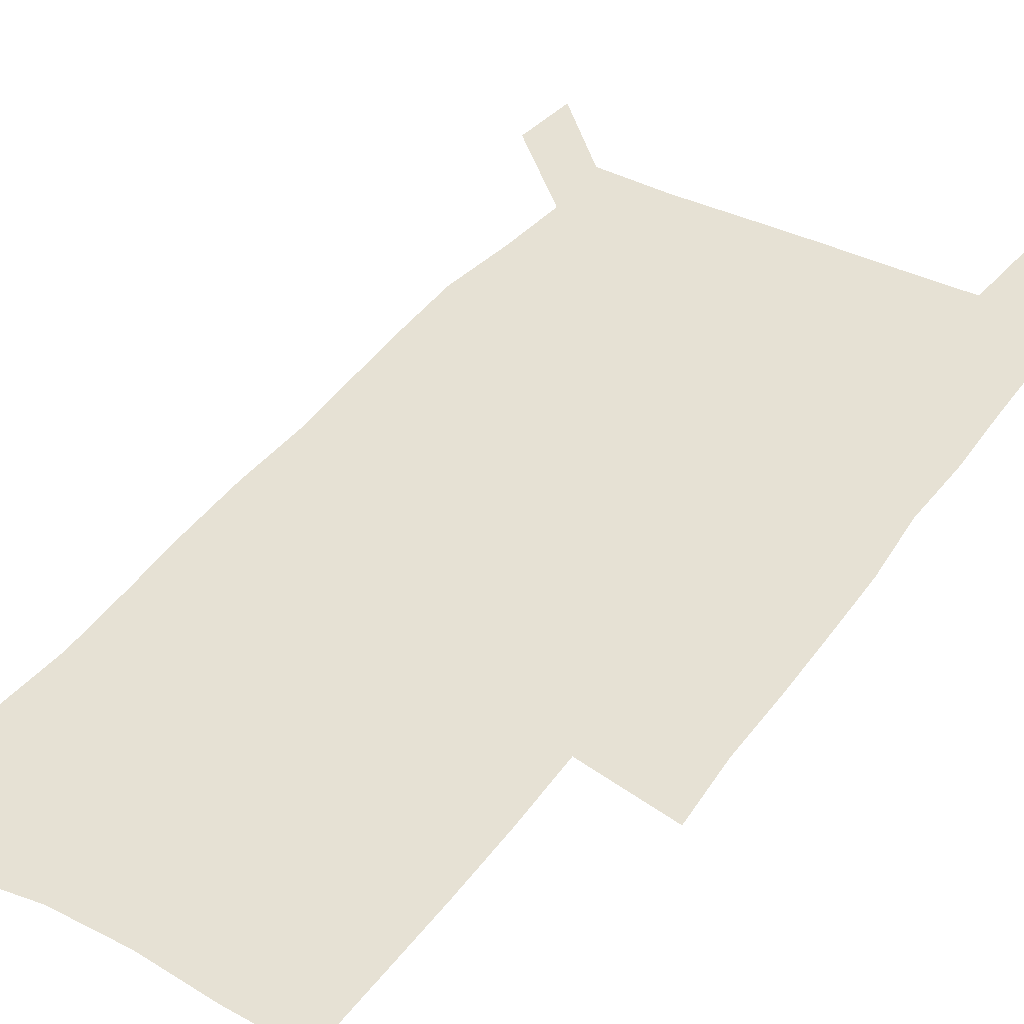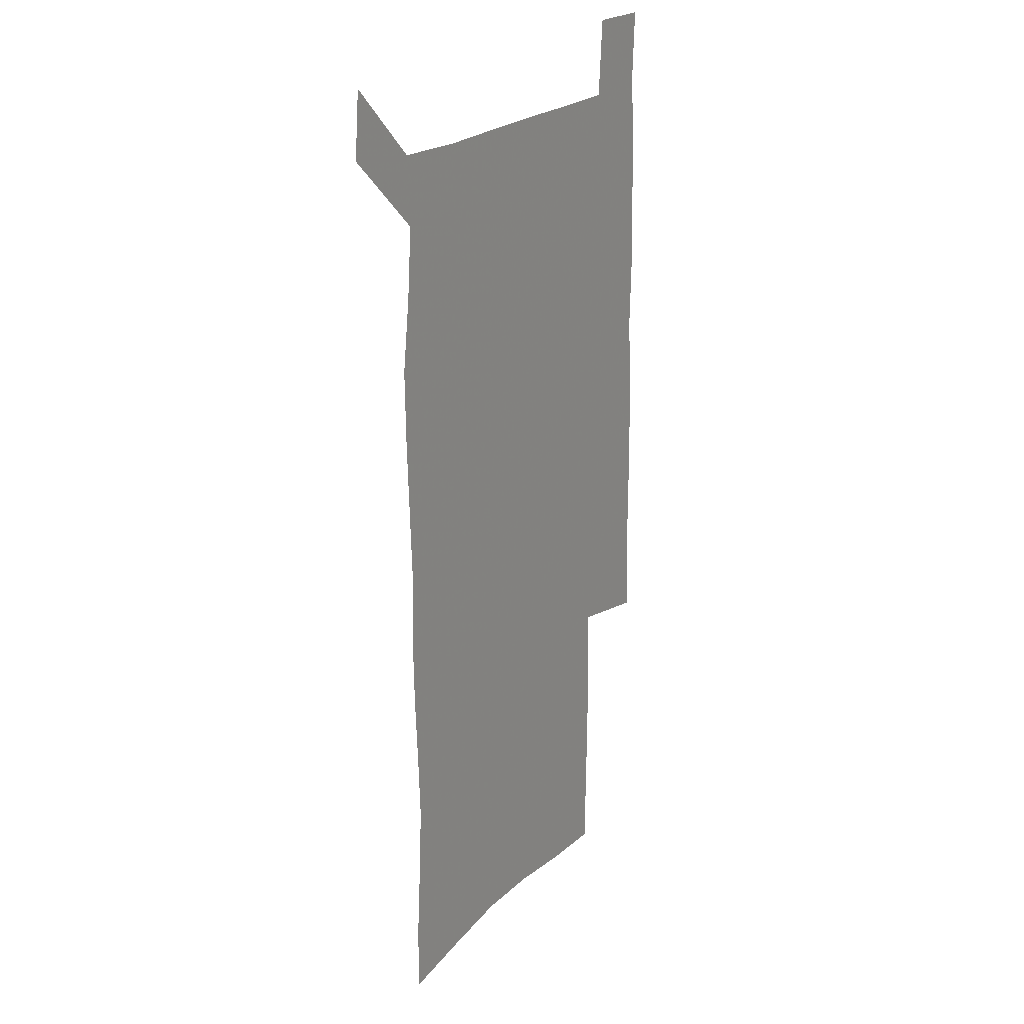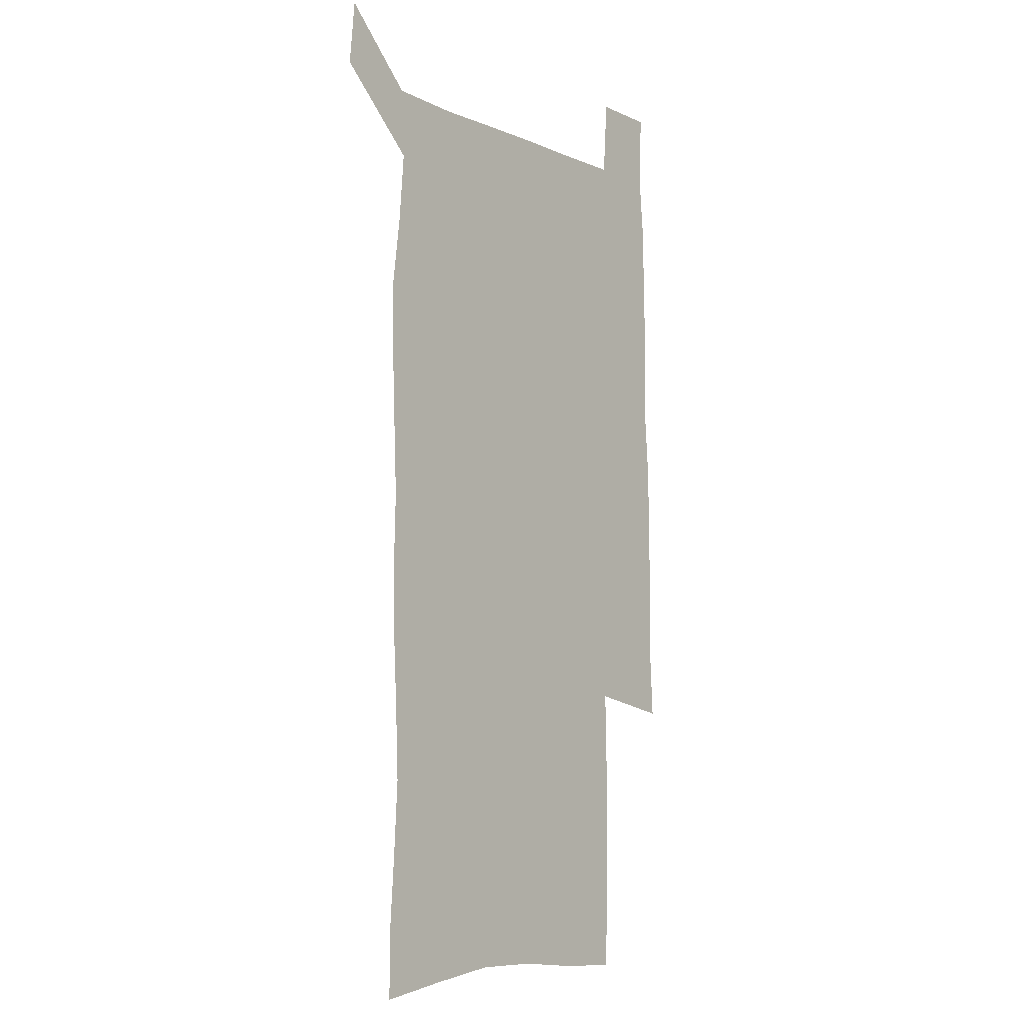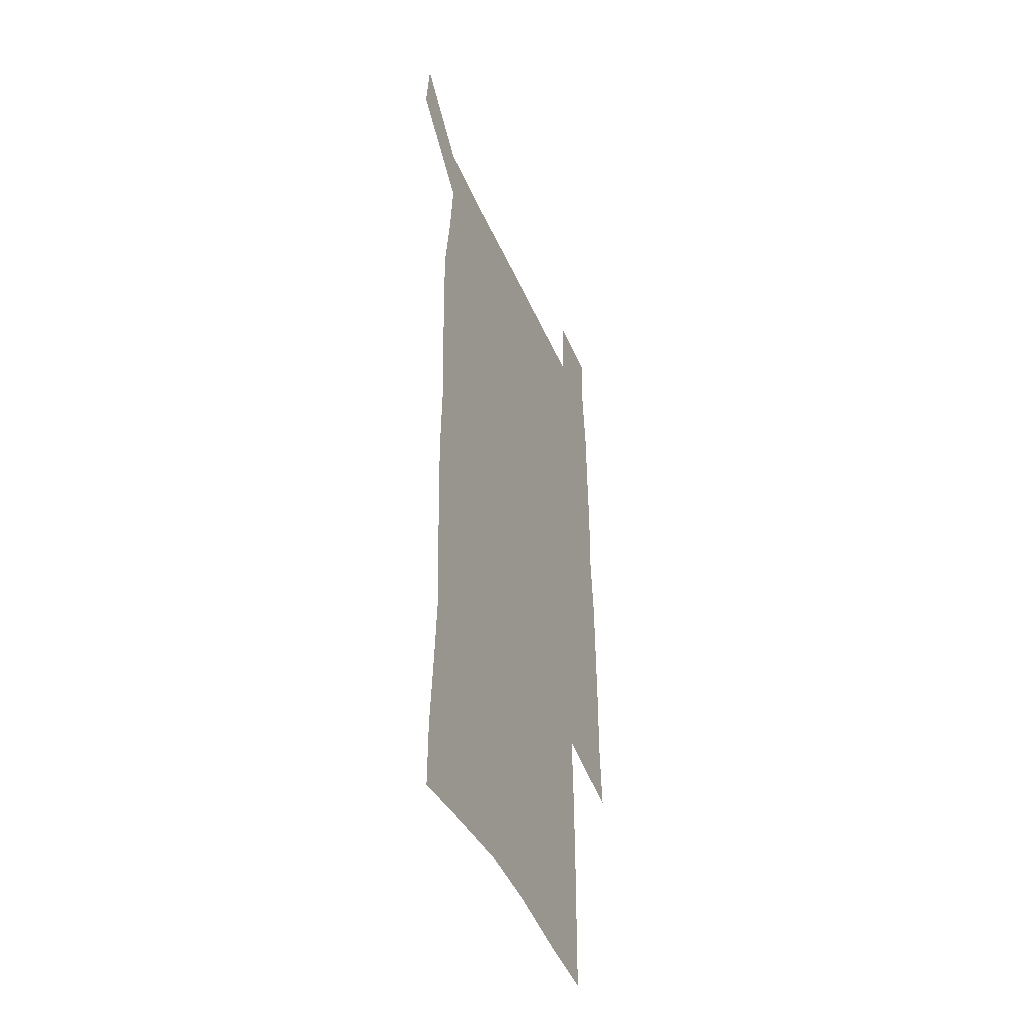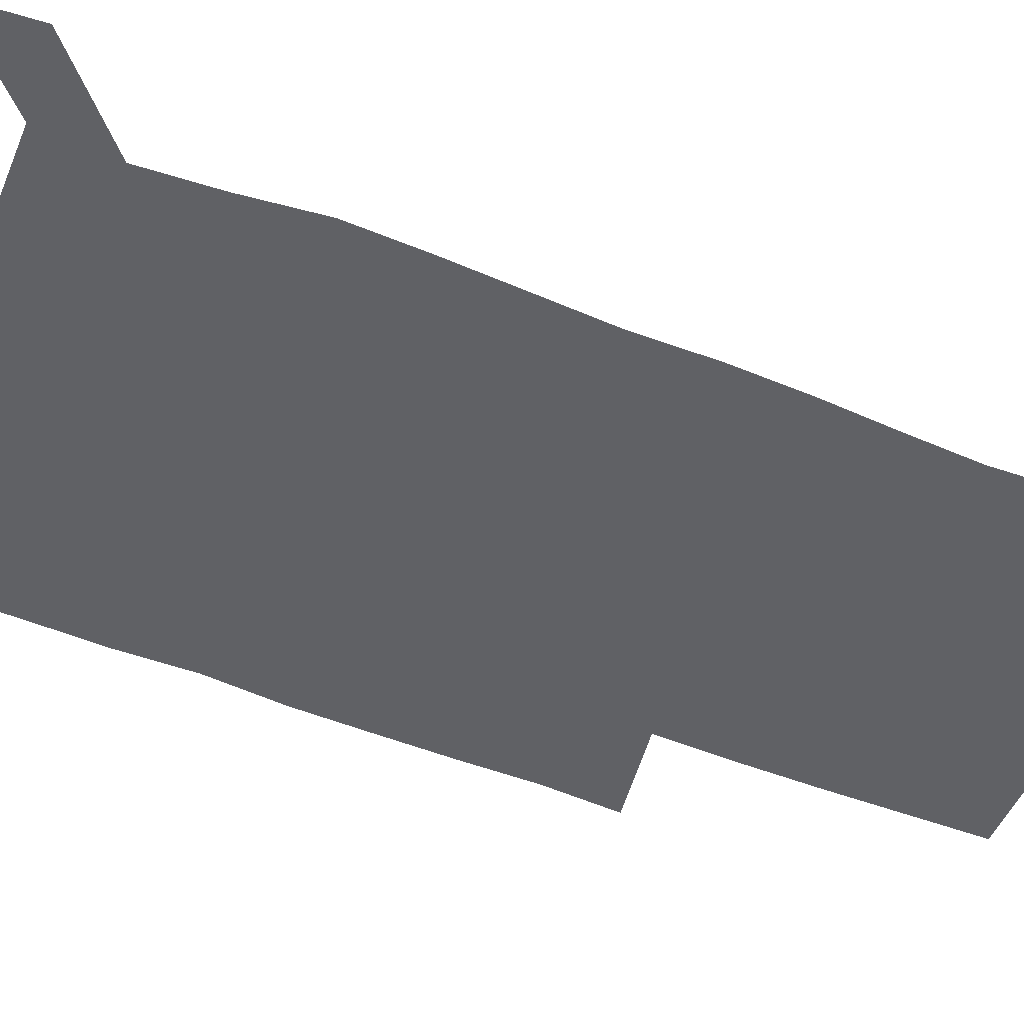
<metadata>
{"format":"obj","ext":"obj","renderer":"f3d","projection":"perspective","resolution":1024,"background":"white","views":[{"elev":39.2,"azim":31.8,"up":"+Z"},{"elev":22.8,"azim":-57.1,"up":"+Y"},{"elev":-7.4,"azim":-50.6,"up":"+Y"},{"elev":-45.0,"azim":-67.5,"up":"+Y"},{"elev":-47.4,"azim":-114.4,"up":"+Z"}]}
</metadata>
<code>
v 446.6 573 0
v 449.2 600.5 0
v 476.4 173.2 0
v 476.5 201.9 0
v 478.6 233 0
v 480.4 264.4 0
v 479.2 294.5 0
v 477.7 324.7 0
v 477.1 355.5 0
v 478 387.3 0
v 476.8 417.9 0
v 475.6 448.6 0
v 475.1 479.1 0
v 479.1 509.7 0
v 481.5 539.5 0
v 480.1 569.1 0
v 506.8 177.8 0
v 513.6 213.4 0
v 514.2 242.7 0
v 514.1 272.1 0
v 513.4 301.5 0
v 513.1 331.6 0
v 512 361.2 0
v 513.3 391.9 0
v 511.7 421.1 0
v 512.6 450.9 0
v 513 480.2 0
v 512.5 509.5 0
v 512.8 538.6 0
v 511.7 567.8 0
v 538.7 182 0
v 541.6 214.6 0
v 543.7 246.7 0
v 543.4 275.1 0
v 543.4 305 0
v 543 334.6 0
v 543 364.4 0
v 542.5 393.5 0
v 543.1 423.1 0
v 542.8 451.8 0
v 541.9 480.8 0
v 543 509.6 0
v 542.5 538.5 0
v 541.4 568.2 0
v 568.5 181.5 0
v 570.4 217.1 0
v 571.1 247.6 0
v 571.3 274.8 0
v 571.8 306.7 0
v 571.6 336 0
v 571.5 365.4 0
v 571.5 394.7 0
v 571.4 423.4 0
v 571.4 452.4 0
v 571.9 481.4 0
v 571.9 509.7 0
v 571.9 538 0
v 571.1 568.5 0
v 598.5 178.2 0
v 598.5 215 0
v 599.4 245 0
v 599.5 276.8 0
v 599.9 306 0
v 600.2 335.1 0
v 599.4 366.1 0
v 599.6 394.6 0
v 599.7 423.5 0
v 600.2 452.3 0
v 600.1 481.4 0
v 600.3 509.8 0
v 600.6 538.6 0
v 600.8 568.2 0
v 628.3 176.7 0
v 628.8 209.1 0
v 629.3 240.5 0
v 629.4 272.4 0
v 628.7 304.4 0
v 629.3 333.7 0
v 628.8 363.7 0
v 628.7 393.1 0
v 630.1 422.1 0
v 629.7 451.8 0
v 630.2 481 0
v 631.2 510.3 0
v 630.1 539.4 0
v 630.2 568.4 0
v 632.5 601.8 0
v 668.1 296.9 0
v 666.4 327.5 0
v 666.7 357.6 0
v 666.5 388.1 0
v 666 418.6 0
v 663.6 450 0
v 664.6 480.3 0
v 663.7 510.6 0
v 663.4 540.7 0
v 660.8 570.2 0
v 662.2 601.3 0
f 15 16 1
f 1 16 2
f 3 17 4
f 17 18 4
f 4 18 5
f 18 19 5
f 5 19 6
f 19 20 6
f 6 20 7
f 20 21 7
f 7 21 8
f 21 22 8
f 8 22 9
f 22 23 9
f 9 23 10
f 23 24 10
f 10 24 11
f 24 25 11
f 11 25 12
f 25 26 12
f 12 26 13
f 26 27 13
f 13 27 14
f 27 28 14
f 14 28 15
f 28 29 15
f 15 29 16
f 29 30 16
f 17 31 18
f 31 32 18
f 18 32 19
f 32 33 19
f 19 33 20
f 33 34 20
f 20 34 21
f 34 35 21
f 21 35 22
f 35 36 22
f 22 36 23
f 36 37 23
f 23 37 24
f 37 38 24
f 24 38 25
f 38 39 25
f 25 39 26
f 39 40 26
f 26 40 27
f 40 41 27
f 27 41 28
f 41 42 28
f 28 42 29
f 42 43 29
f 29 43 30
f 43 44 30
f 31 45 32
f 45 46 32
f 32 46 33
f 46 47 33
f 33 47 34
f 47 48 34
f 34 48 35
f 48 49 35
f 35 49 36
f 49 50 36
f 36 50 37
f 50 51 37
f 37 51 38
f 51 52 38
f 38 52 39
f 52 53 39
f 39 53 40
f 53 54 40
f 40 54 41
f 54 55 41
f 41 55 42
f 55 56 42
f 42 56 43
f 56 57 43
f 43 57 44
f 57 58 44
f 45 59 46
f 59 60 46
f 46 60 47
f 60 61 47
f 47 61 48
f 61 62 48
f 48 62 49
f 62 63 49
f 49 63 50
f 63 64 50
f 50 64 51
f 64 65 51
f 51 65 52
f 65 66 52
f 52 66 53
f 66 67 53
f 53 67 54
f 67 68 54
f 54 68 55
f 68 69 55
f 55 69 56
f 69 70 56
f 56 70 57
f 70 71 57
f 57 71 58
f 71 72 58
f 59 73 60
f 73 74 60
f 60 74 61
f 74 75 61
f 61 75 62
f 75 76 62
f 62 76 63
f 76 77 63
f 63 77 64
f 77 78 64
f 64 78 65
f 78 79 65
f 65 79 66
f 79 80 66
f 66 80 67
f 80 81 67
f 67 81 68
f 81 82 68
f 68 82 69
f 82 83 69
f 69 83 70
f 83 84 70
f 70 84 71
f 84 85 71
f 71 85 72
f 85 86 72
f 77 88 78
f 88 89 78
f 78 89 79
f 89 90 79
f 79 90 80
f 90 91 80
f 80 91 81
f 91 92 81
f 81 92 82
f 92 93 82
f 82 93 83
f 93 94 83
f 83 94 84
f 94 95 84
f 84 95 85
f 95 96 85
f 85 96 86
f 96 97 86
f 86 97 87
f 97 98 87

</code>
